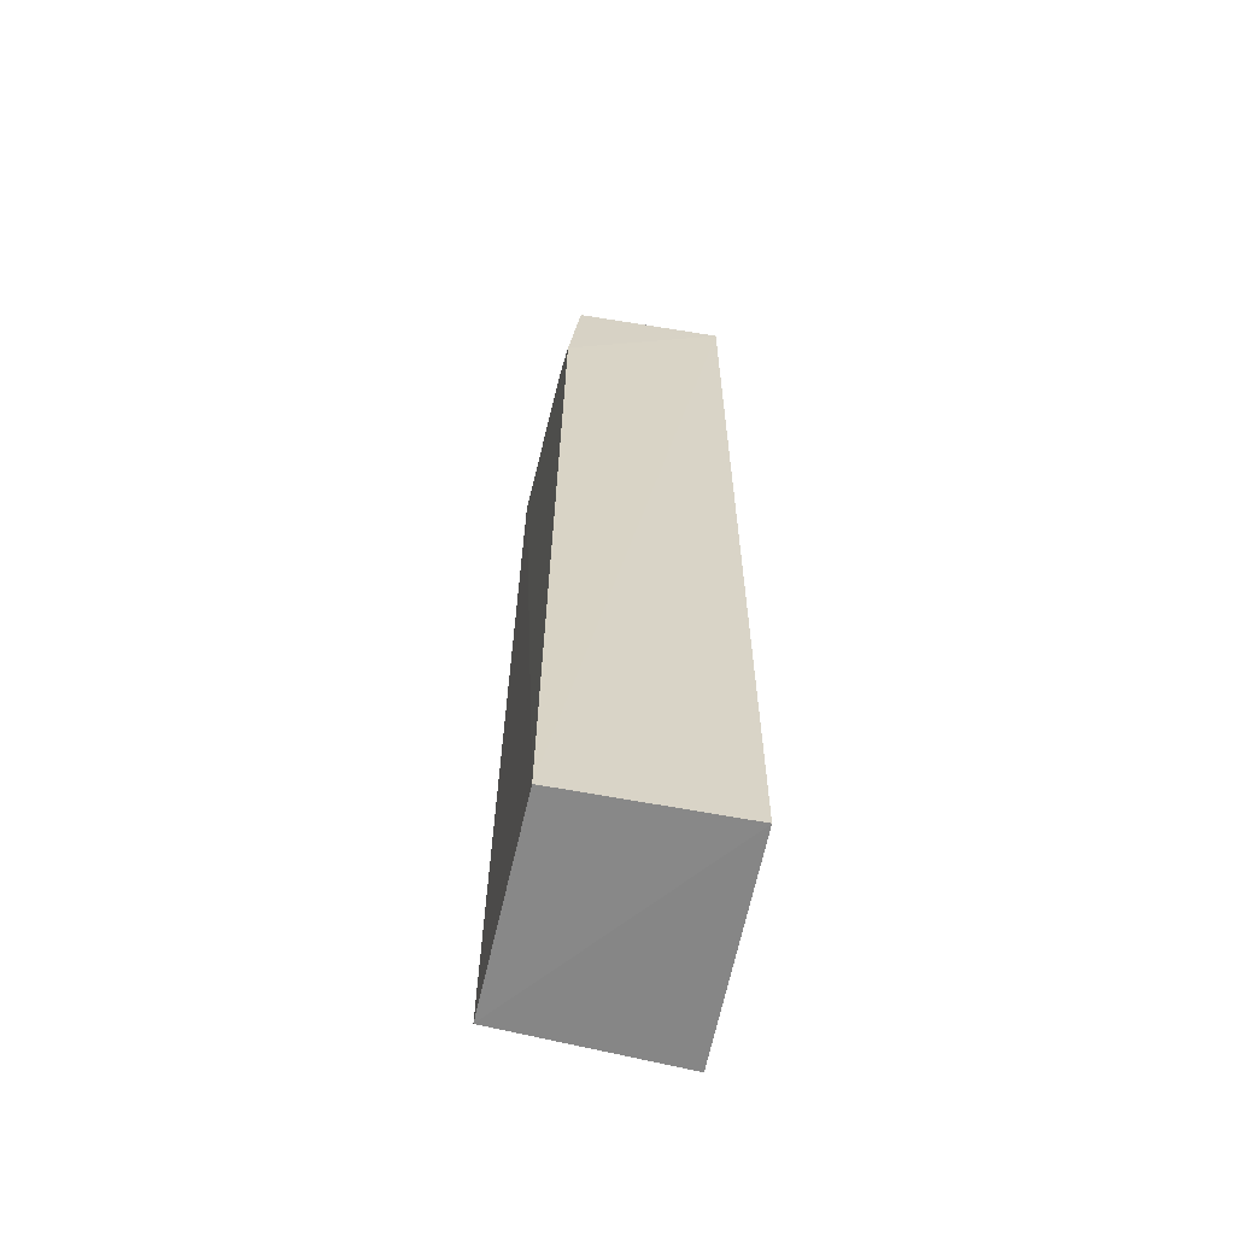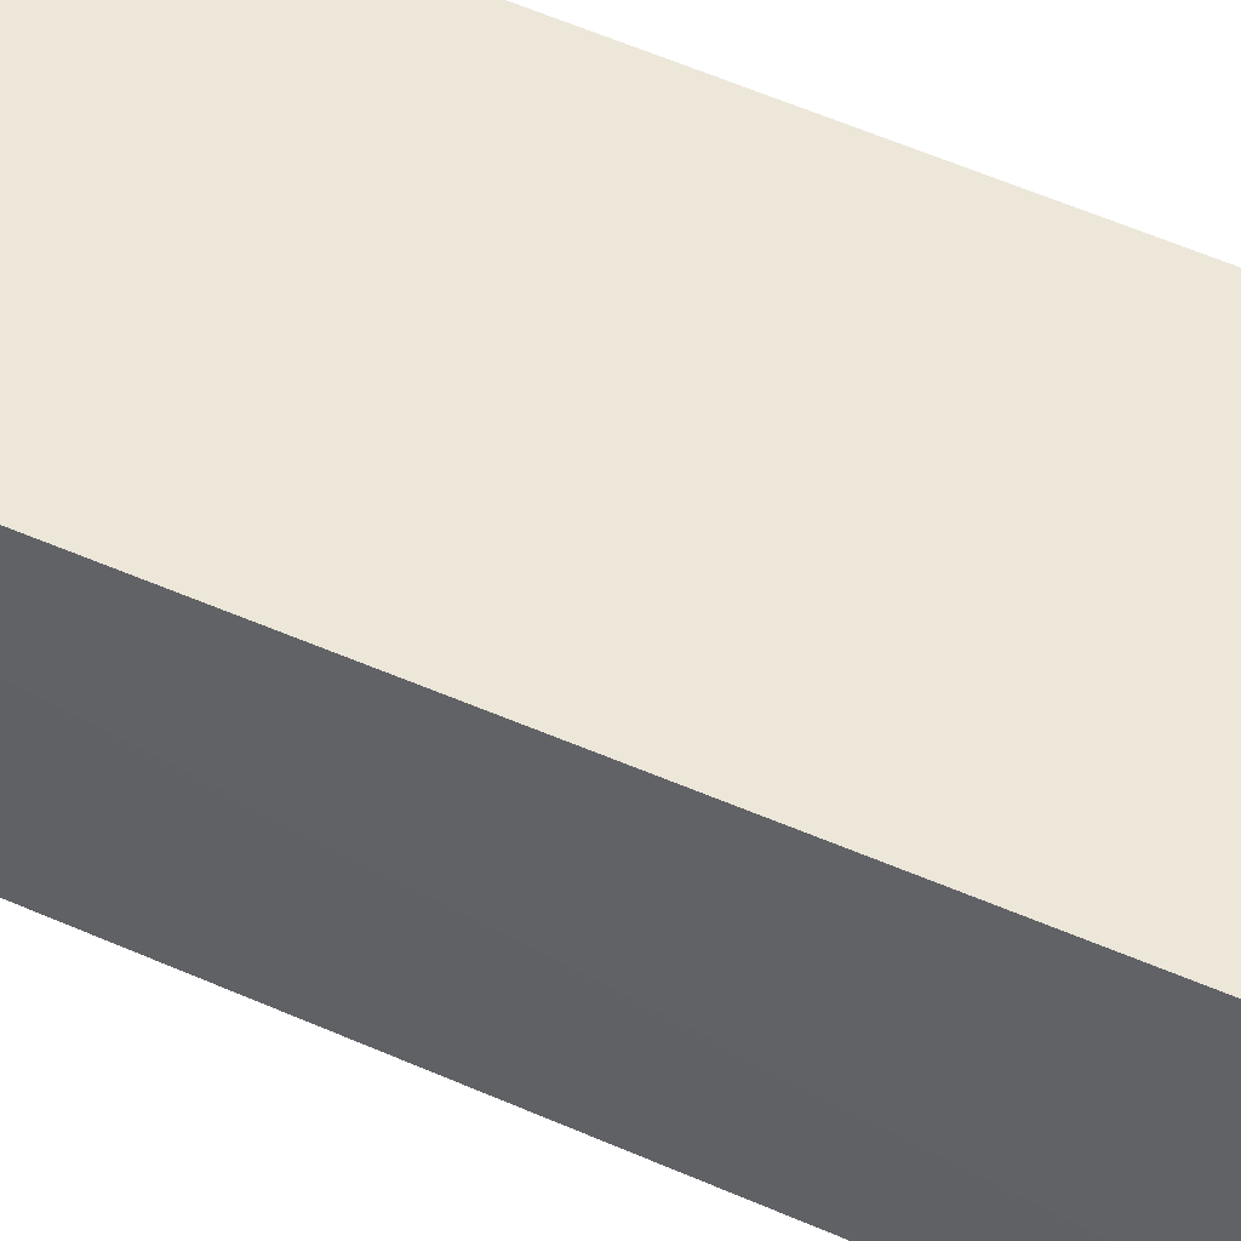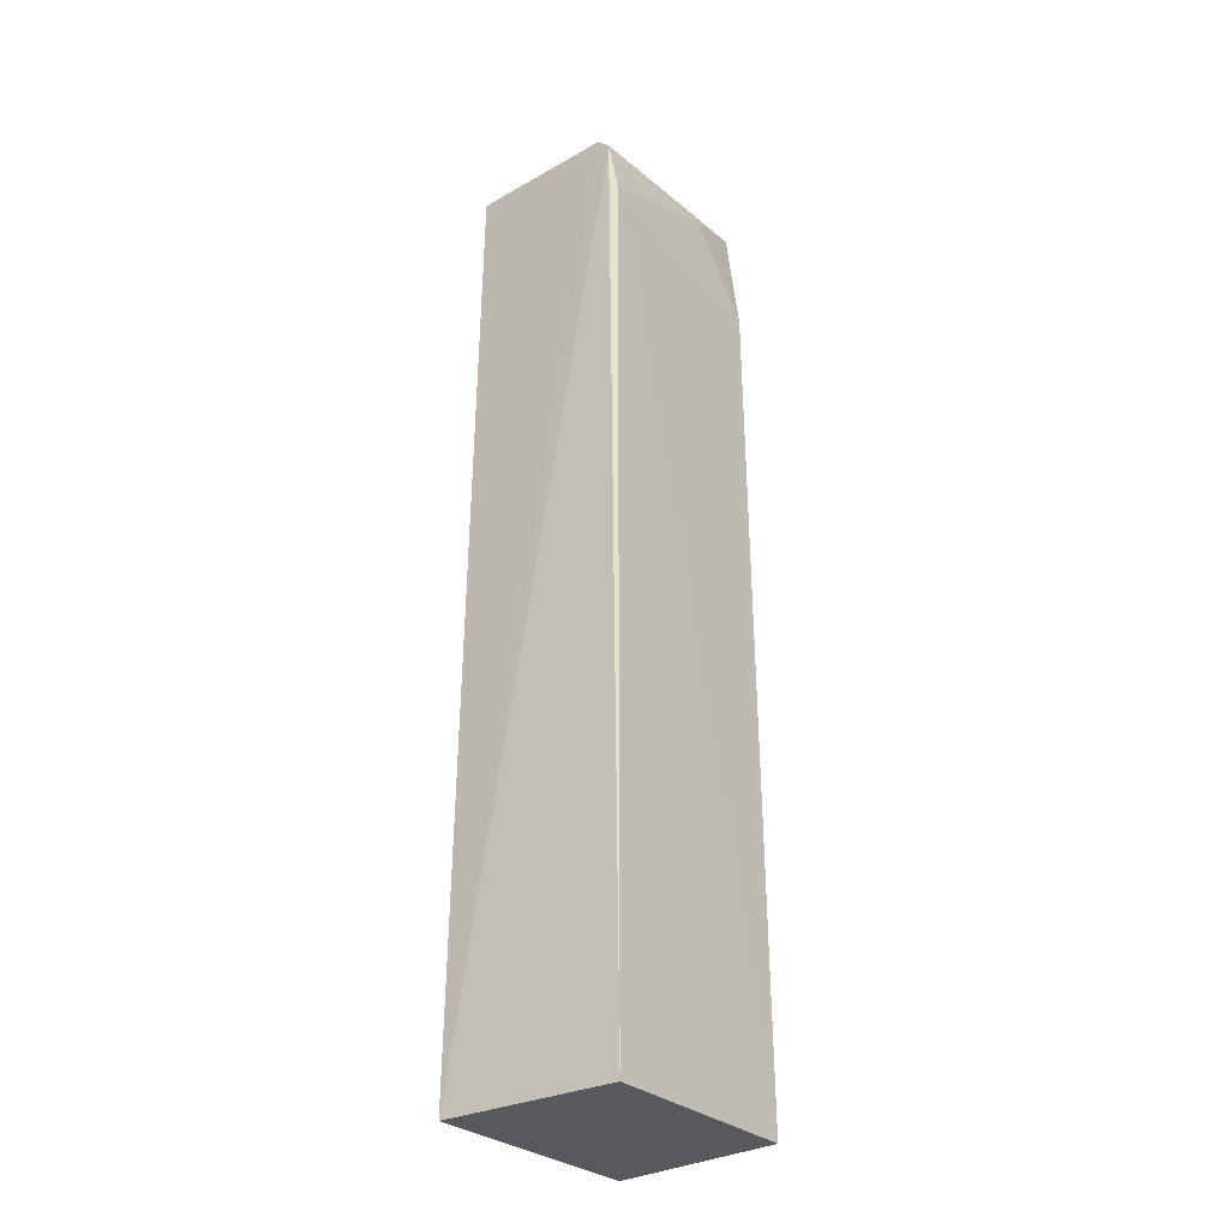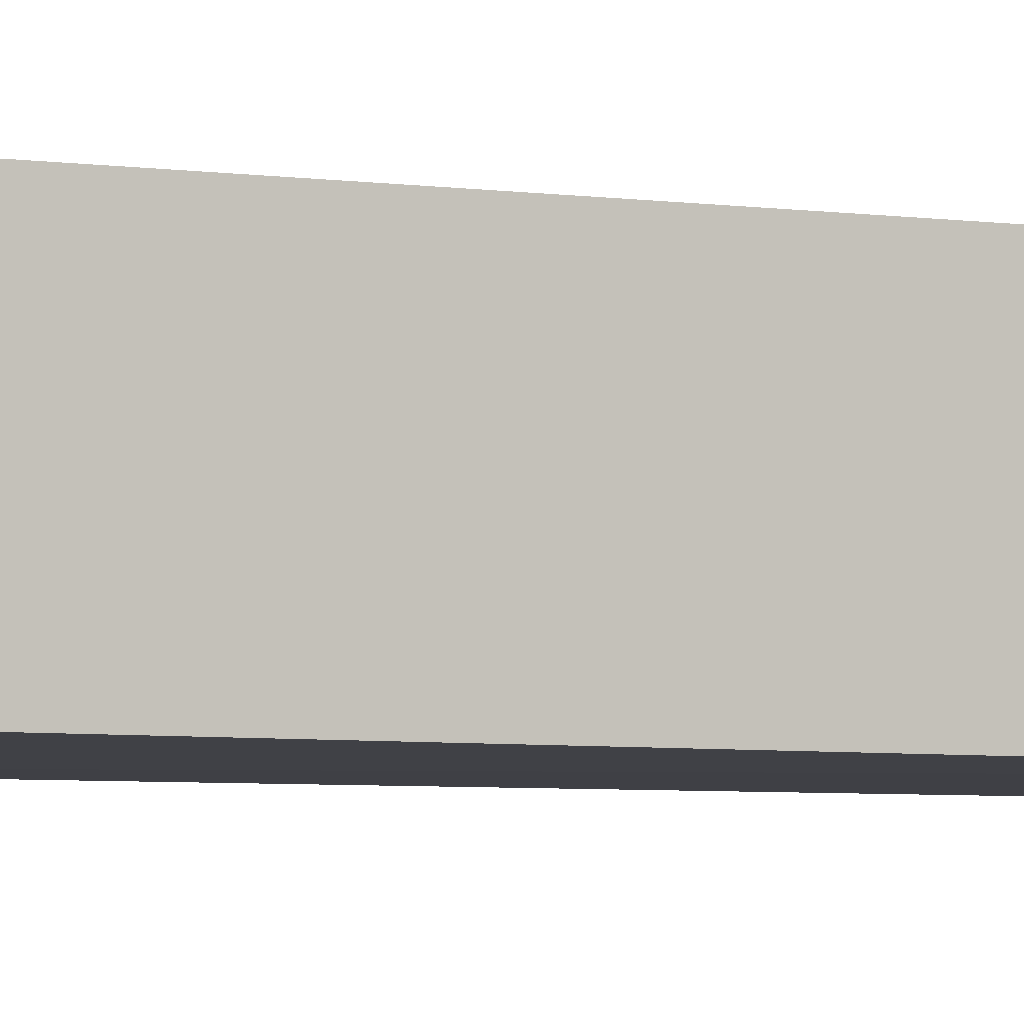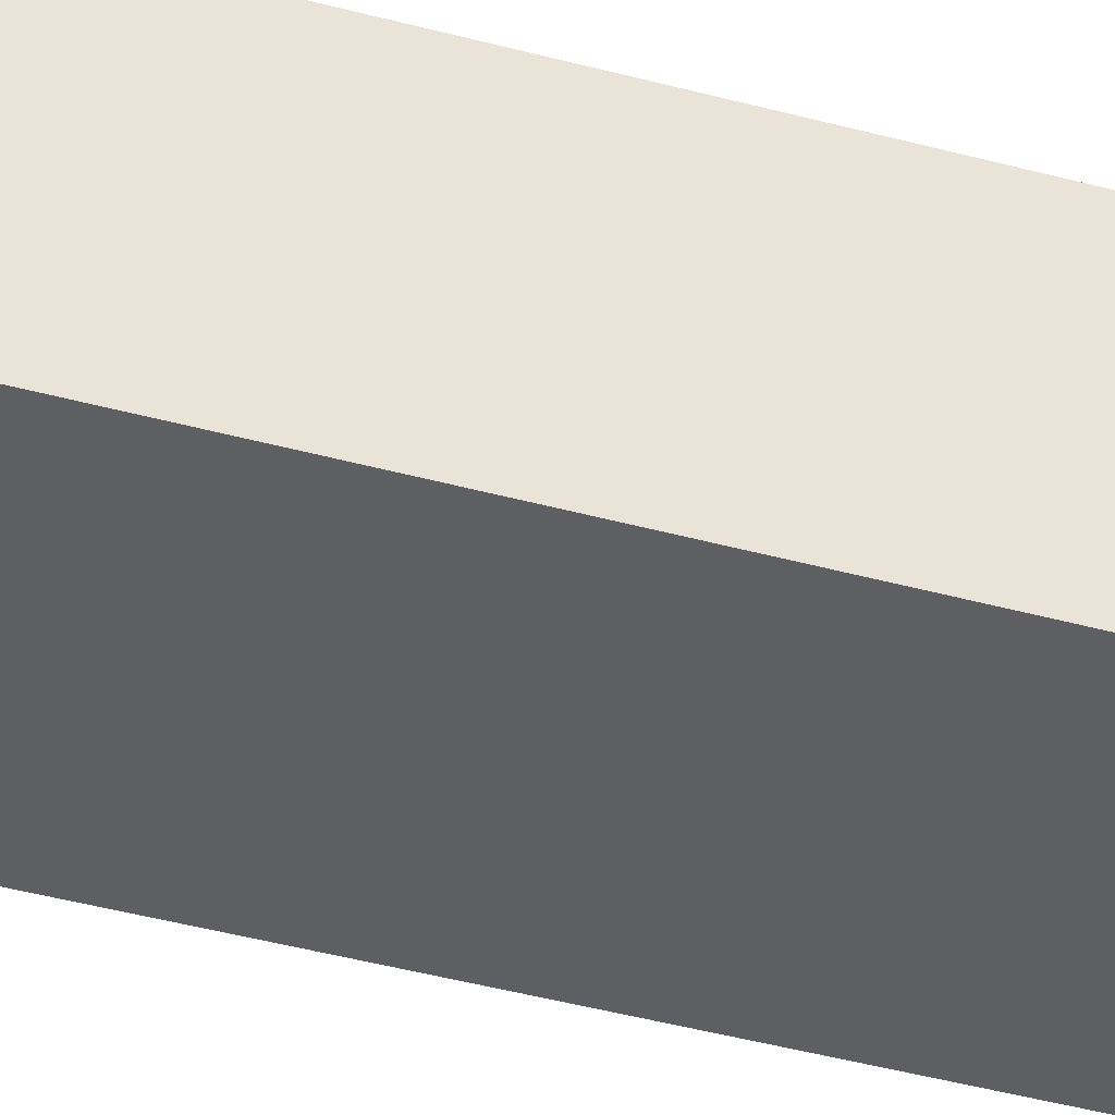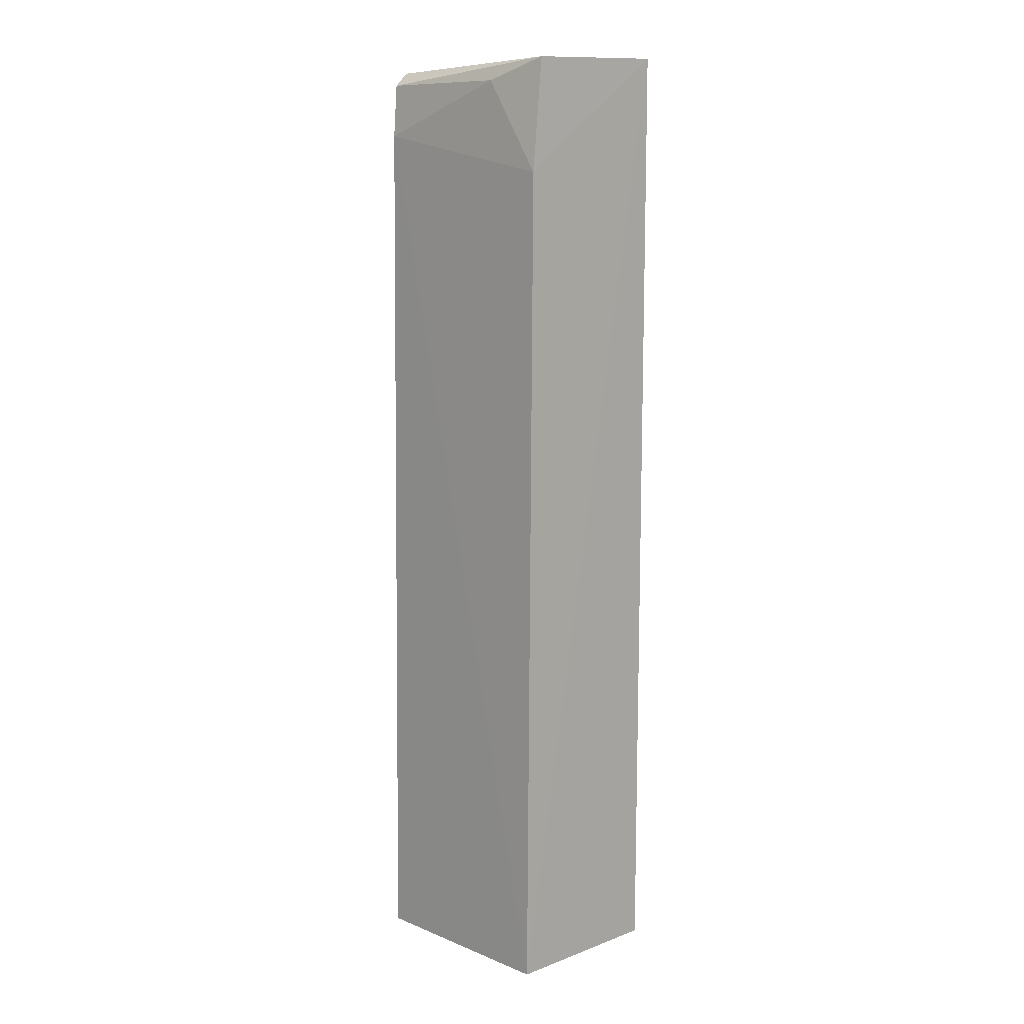
<metadata>
{"format":"obj","ext":"obj","renderer":"f3d","projection":"perspective","resolution":1024,"background":"white","views":[{"elev":-62.2,"azim":-101.1,"up":"+Y"},{"elev":50.2,"azim":116.9,"up":"+Z"},{"elev":-30.4,"azim":129.6,"up":"+Y"},{"elev":-3.6,"azim":-119.1,"up":"+Z"},{"elev":-38.8,"azim":-108.9,"up":"+Z"},{"elev":11.1,"azim":-133.0,"up":"+Y"}]}
</metadata>
<code>
v 0.02809 0.02902 0.009108
v 0.02875 -0.01924 0.009086
v 0.02788 0.02564 0.0004823
v 0.01757 0.02942 0.001545
v 0.01742 -0.01924 0.009077
v 0.02811 0.02895 0.001554
v 0.01739 0.02958 0.009092
v 0.02811 -0.01929 0.0002257
v 0.02811 0.0283 0.000871
v 0.01746 -0.0192 0.0005444
v 0.02073 0.02835 0.001001
v 0.01749 0.02377 0.0009198
f 5 2 1
f 6 1 2
f 7 5 1
f 7 6 4
f 7 1 6
f 8 2 5
f 9 4 6
f 9 8 3
f 9 6 2
f 9 2 8
f 10 5 7
f 10 8 5
f 10 3 8
f 11 9 3
f 11 4 9
f 12 10 7
f 12 7 4
f 12 4 11
f 12 11 3
f 12 3 10

</code>
